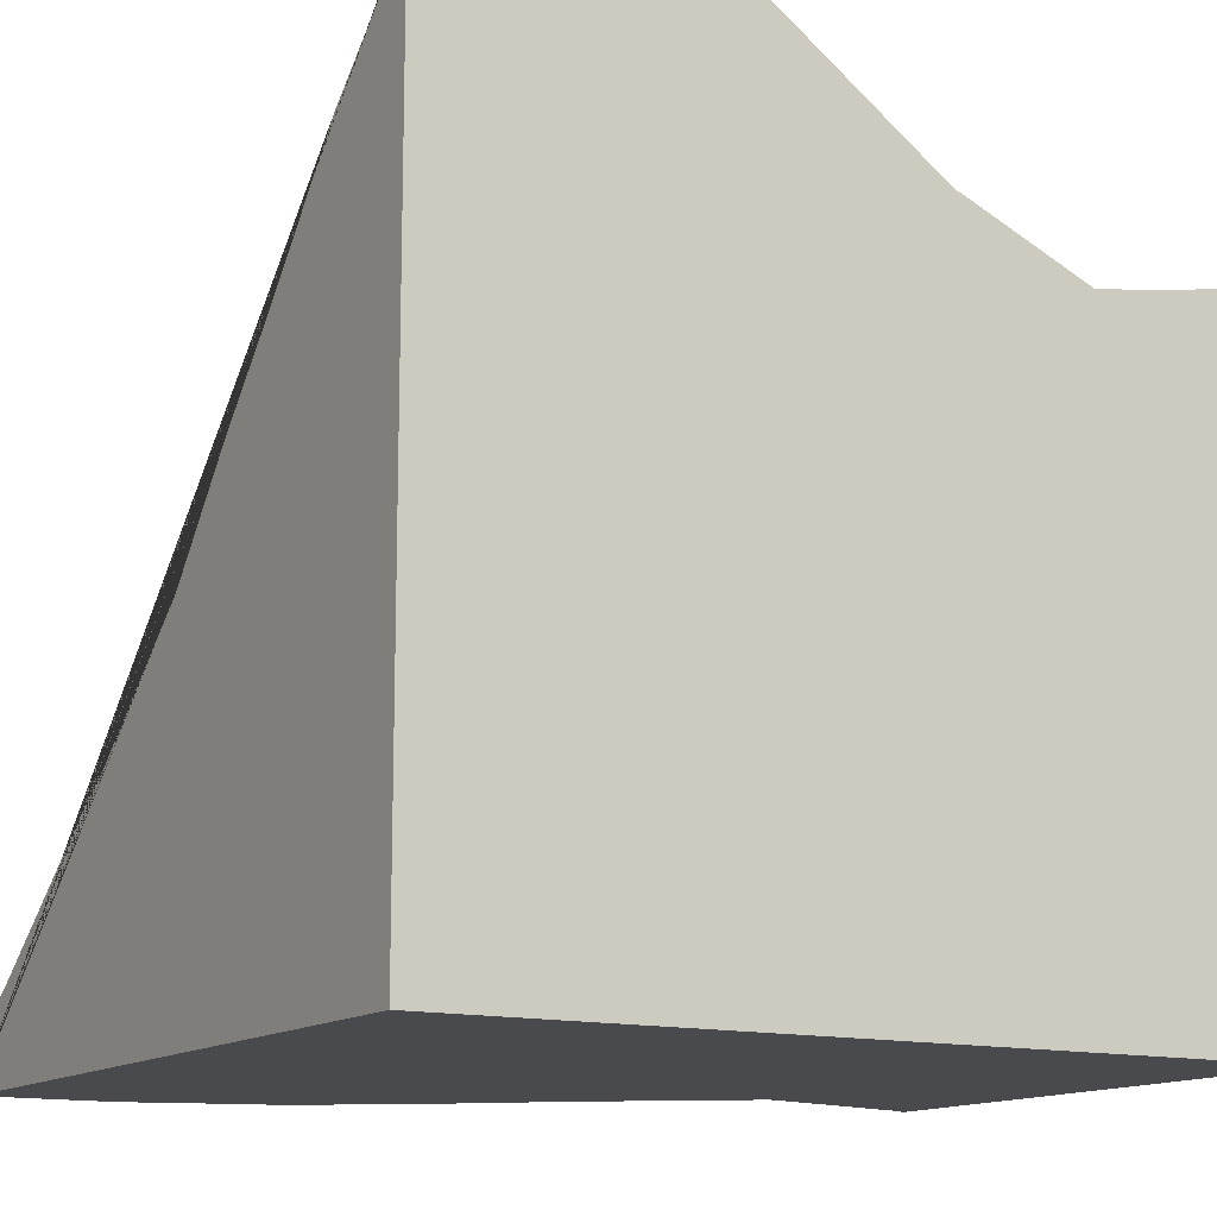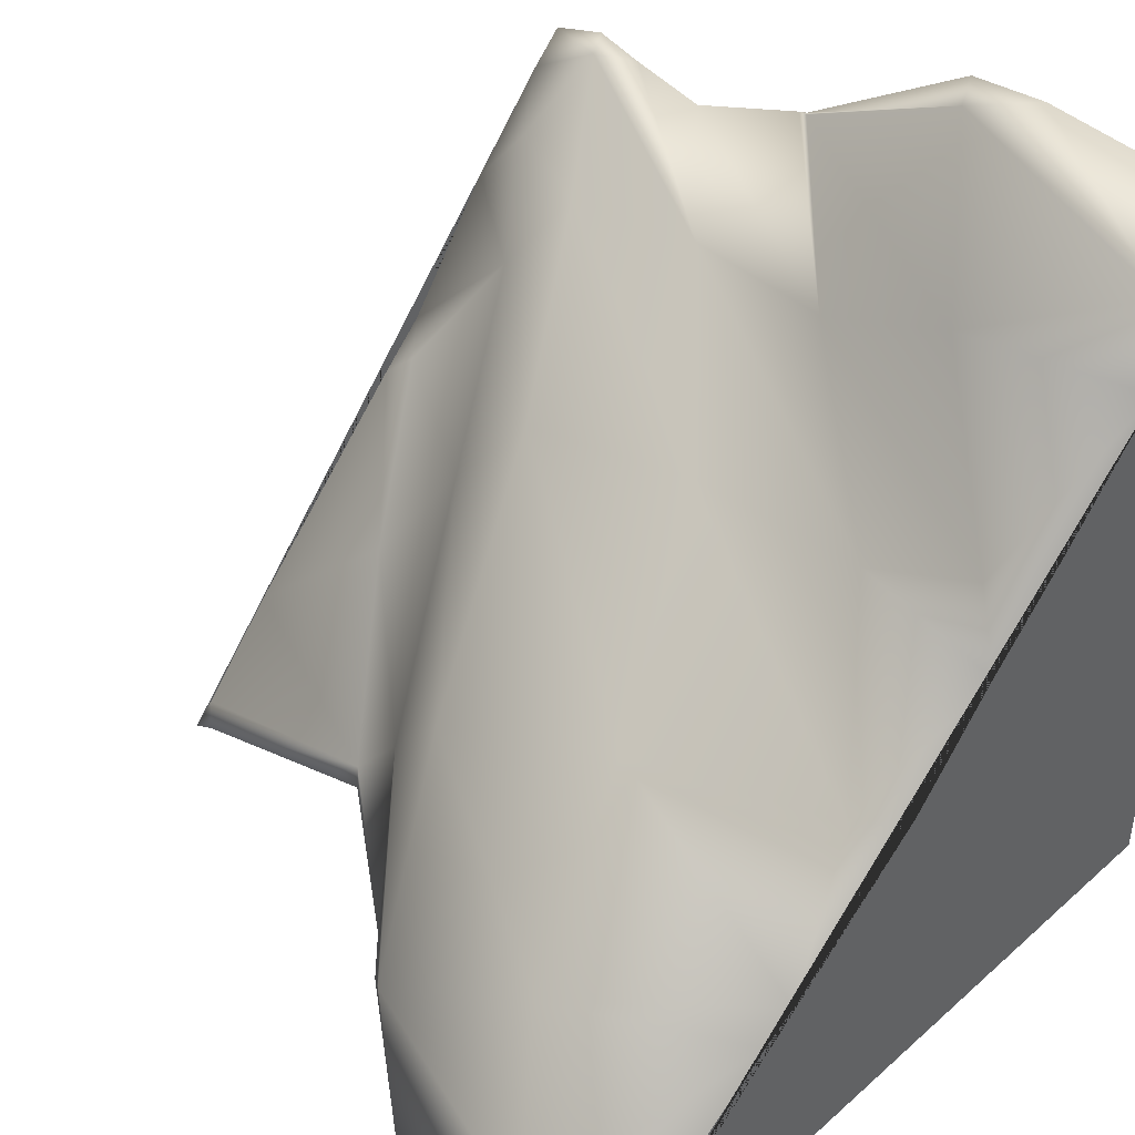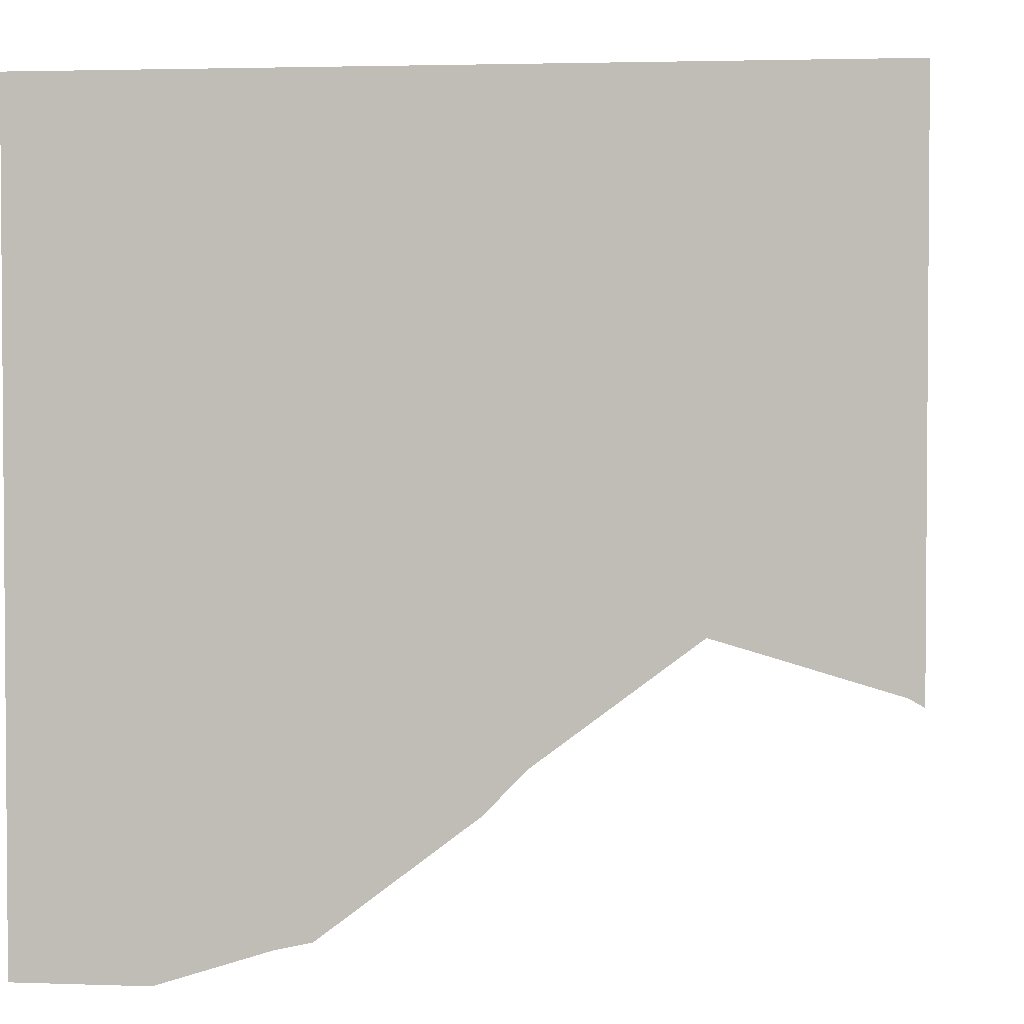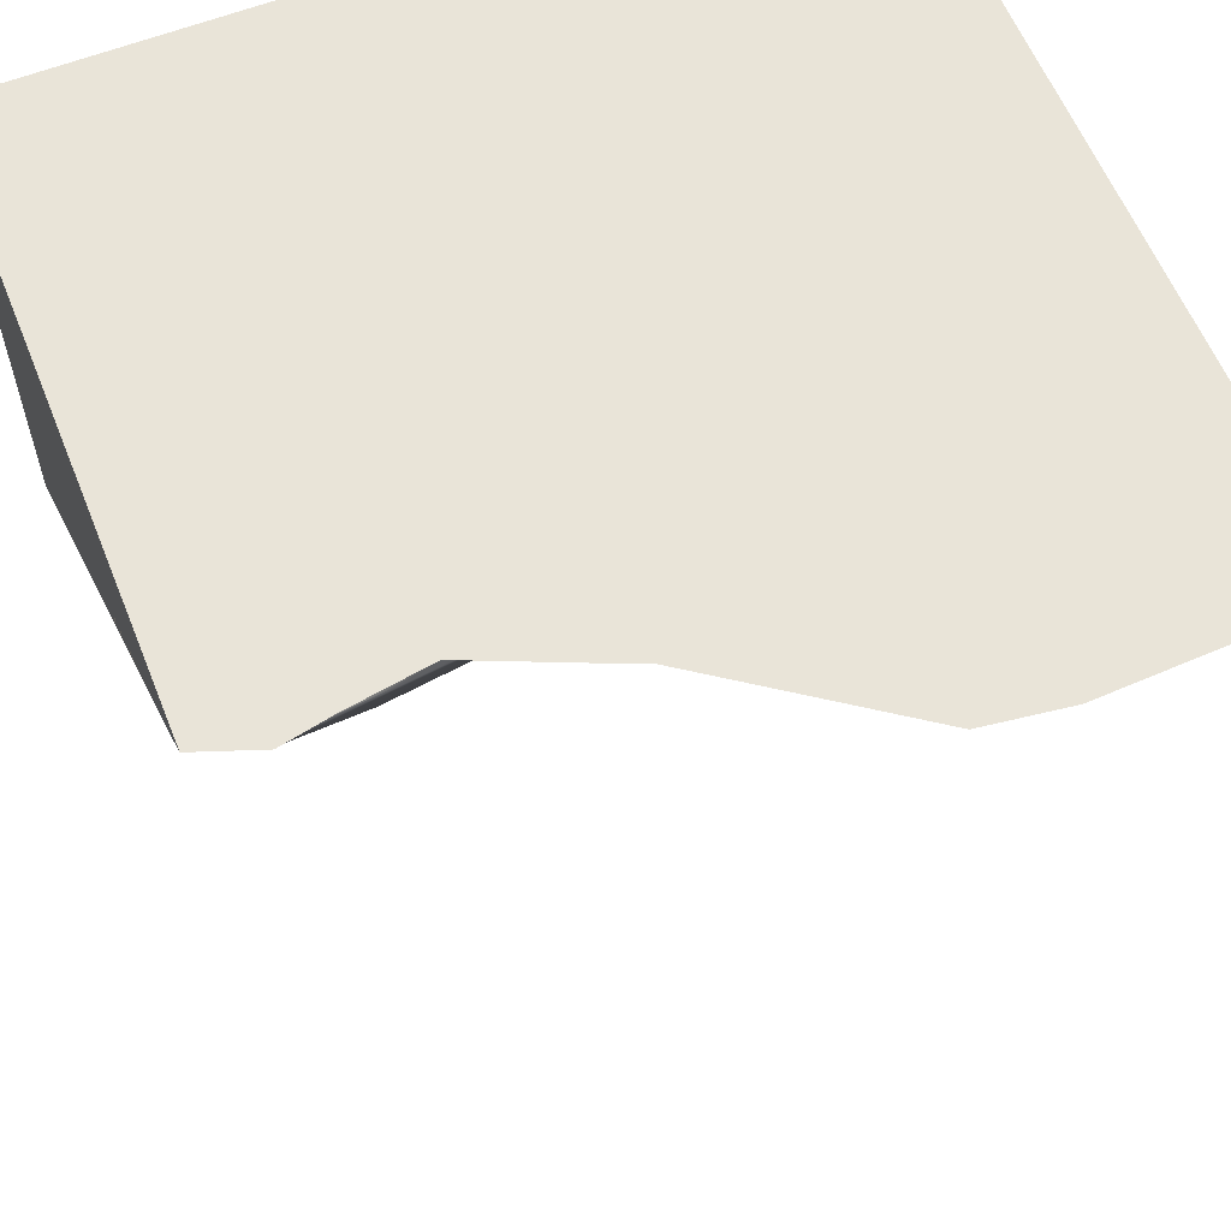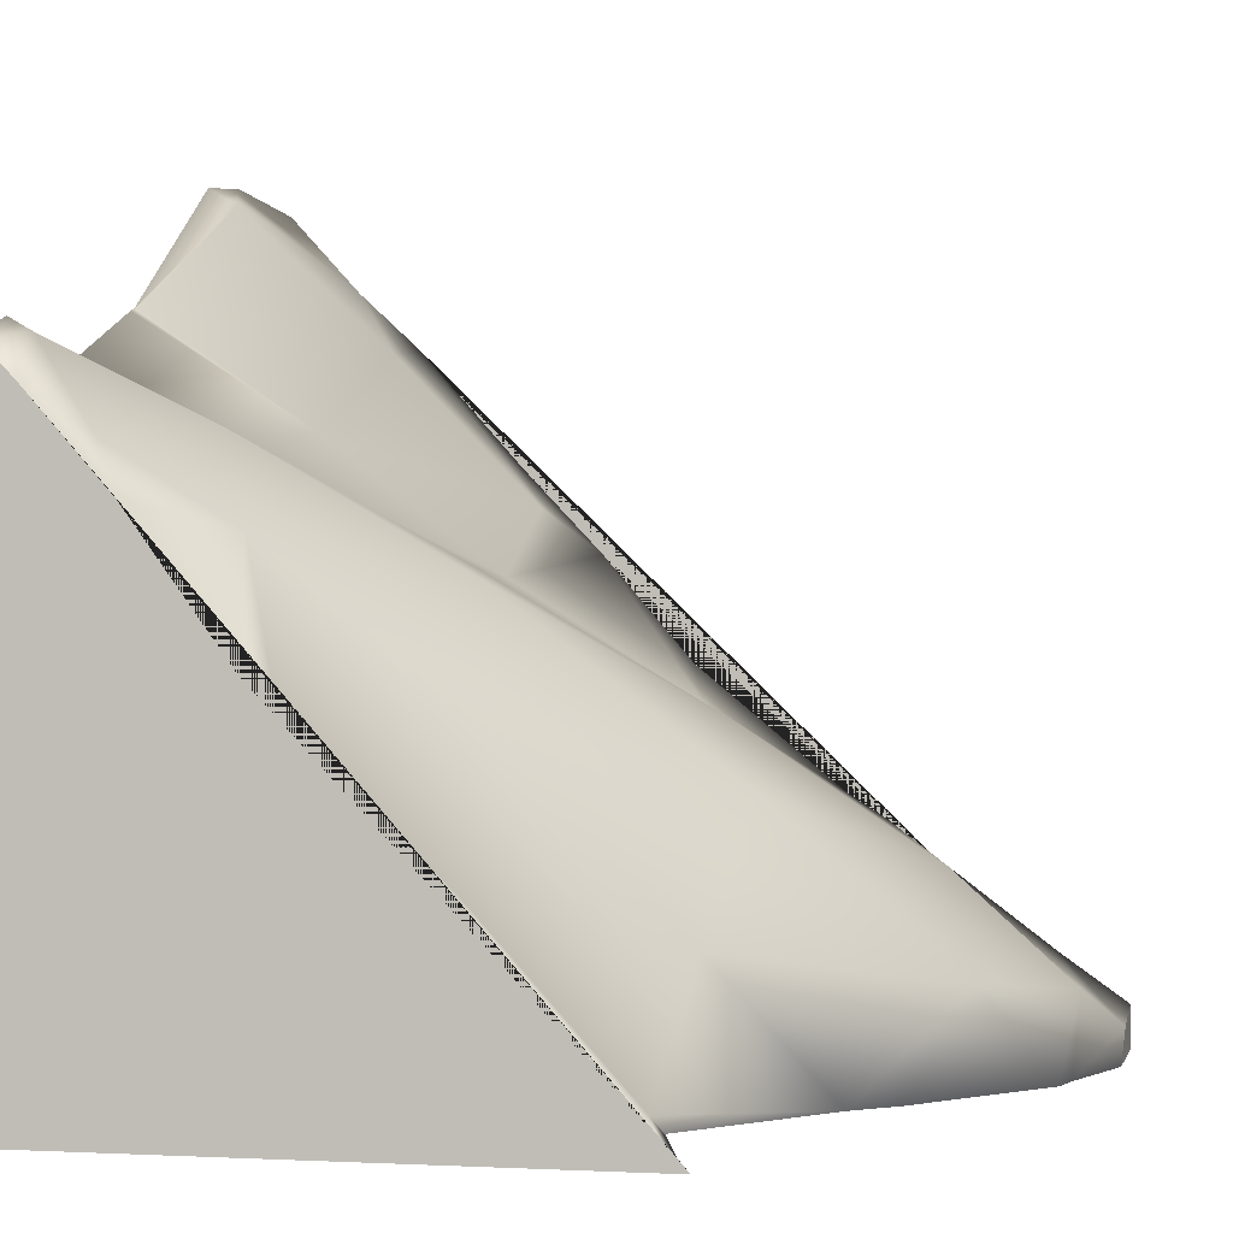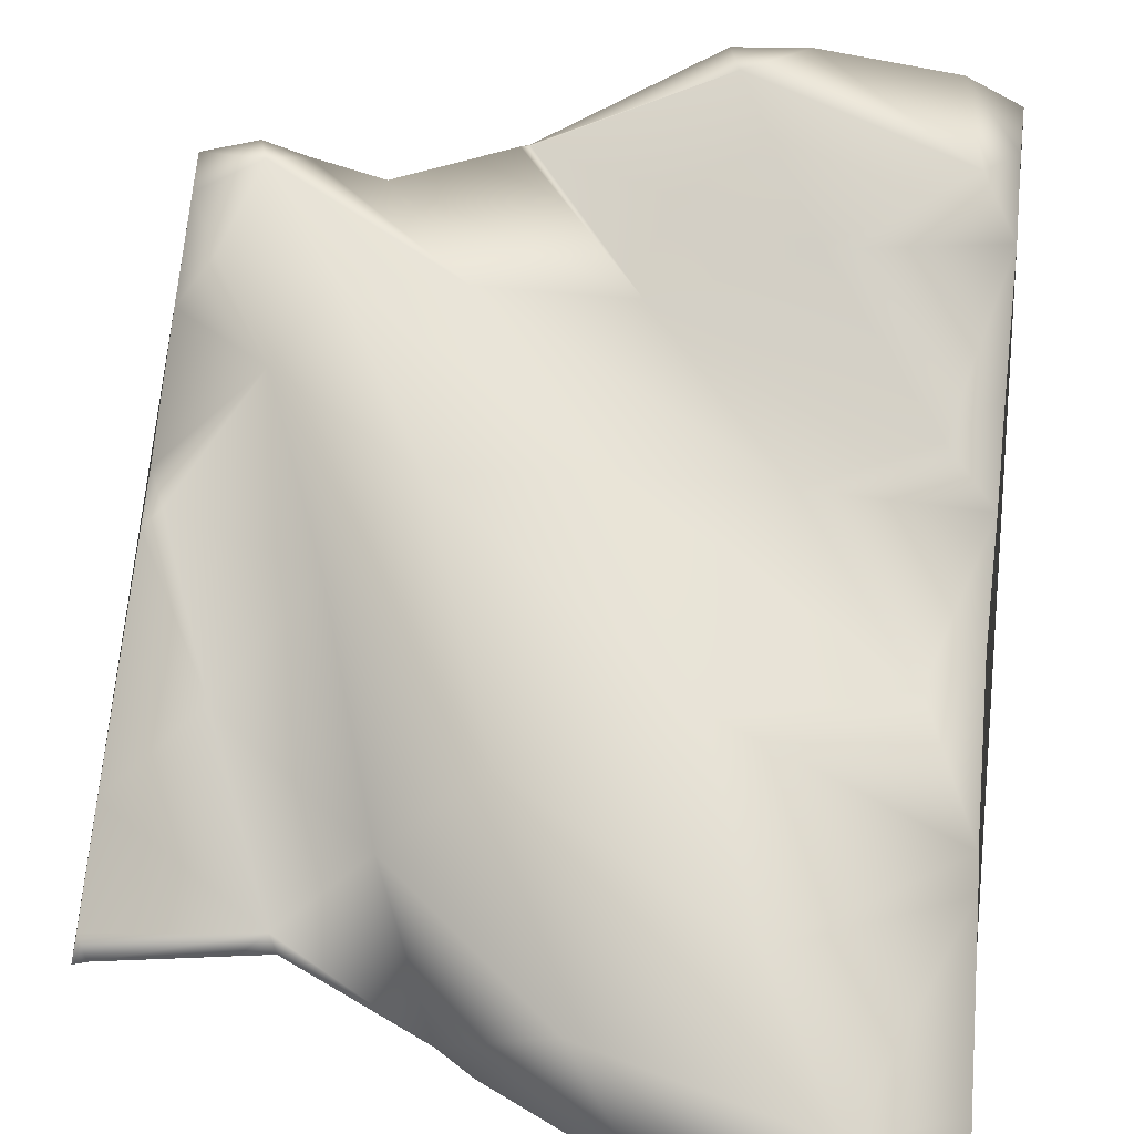
<metadata>
{"format":"obj","ext":"obj","renderer":"f3d","projection":"perspective","resolution":1024,"background":"white","views":[{"elev":-13.4,"azim":149.6,"up":"+Z"},{"elev":44.1,"azim":44.0,"up":"+Z"},{"elev":2.7,"azim":-173.0,"up":"+Y"},{"elev":59.9,"azim":-21.9,"up":"+Y"},{"elev":-0.8,"azim":-77.2,"up":"+Z"},{"elev":-63.6,"azim":-8.5,"up":"+Y"}]}
</metadata>
<code>
v 0.9067 1.245 0.7975
v 0.8648 0.7783 0.2685
v 0.5265 1.044 0.6113
v 0.284 1.339 0.9305
v 0.8604 0.3863 -0.1913
v 0.5404 0.7806 0.09629
v 0.1287 1.092 0.4019
v -0.1877 1.394 0.6471
v 0.7273 -0.509 -0.8333
v 0.5117 -0.2364 -0.5493
v 0.3446 0.2118 -0.2268
v 0.07975 0.7289 0.1059
v -0.2922 1.14 0.3572
v 0.1055 -0.341 -0.7682
v -0.1139 0.07668 -0.3669
v -0.3443 0.6143 0.0776
v -0.6166 1.052 0.3657
v -0.8306 1.351 0.5331
v -0.346 0.1494 -0.6709
v -0.5539 0.5797 -0.1881
v -0.7502 0.9538 0.1498
v -0.9198 1.189 0.3242
v -0.5647 0.2074 -0.9609
v -0.781 0.5139 -0.543
v -0.9564 0.817 -0.1942
v 1 -0.6013 -1
v 1 1.399 -1
v -1 1.399 -1
v 0.8256 -0.6013 -0.9262
v 1 -0.6013 -0.8944
v 1 -0.4342 -0.7754
v 0.674 -0.6013 -1
v 0.4004 -0.5141 -1
v 0.3141 -0.4949 -1
v -0.05838 -0.2104 -1
v -0.155 -0.1091 -1
v -0.5392 0.1802 -1
v -0.6313 0.1539 -1
v -1 0.09116 -0.9494
v -0.966 0.05675 -1
v -1 0.03706 -1
v 1 -0.02833 -0.4675
v 1 0.4339 -0.1019
v 1 0.06167 -0.4107
v 1 0.6585 0.161
v 1 0.8633 0.3774
v 1 1.12 0.6659
v -1 0.2988 -0.7133
v -1 0.7664 -0.2309
v -1 0.879 -0.1218
v -1 1.117 0.2034
v 1 1.309 0.8312
v 1 1.399 0.9239
v 0.8398 1.399 0.981
v 0.4581 1.399 0.9948
v -0.2132 1.399 0.6404
v -0.7275 1.399 0.537
v -0.5277 1.399 0.5052
v -1 1.319 0.4307
v -0.8501 1.399 0.5629
v -1 1.399 0.5088
v -0.1894 1.399 0.649
v 0.2578 1.399 0.967
f 26 30 29 32
f 27 28 61 60 57 58 56 62 63 55 54 53
f 26 27 53 52 47 46 45 43 44 42 31 30
f 27 26 32 33 34 35 36 37 38 40 41 28
f 41 39 48 49 50 51 59 61 28
f 1 54 55 4 3
f 2 3 7 6
f 3 4 8 7
f 4 63 62 8
f 5 6 12 11
f 6 7 13 12
f 7 8 56 58 13
f 8 62 56
f 9 10 14 34 33
f 10 11 15 14
f 11 12 16 15
f 12 13 17 16
f 13 58 57 18 17
f 14 15 19 36 35
f 15 16 20 19
f 16 17 21 20
f 17 18 22 21
f 18 60 61 59 22
f 19 20 24 23
f 20 21 25 24
f 21 22 51 50 25
f 22 59 51
f 23 24 48 39 40 38
f 24 25 49 48
f 25 50 49
f 52 1 47
f 43 5 44
f 47 1 3 2 46
f 63 4 55
f 36 19 23 37
f 60 18 57
f 54 1 52 53
f 42 10 9 31
f 31 9 29 30
f 45 2 6 5 43
f 40 39 41
f 34 14 35
f 44 5 11 10 42
f 46 2 45
f 29 9 33 32
f 37 23 38

</code>
